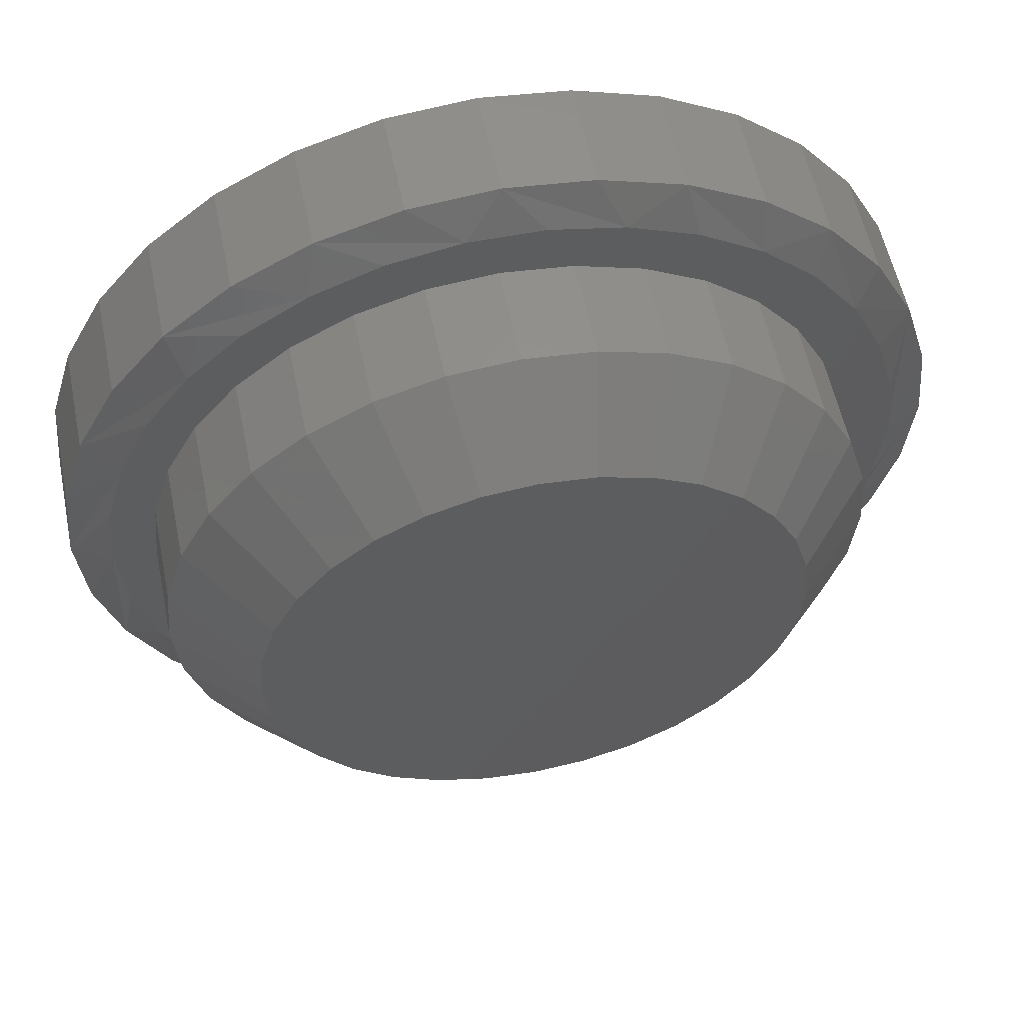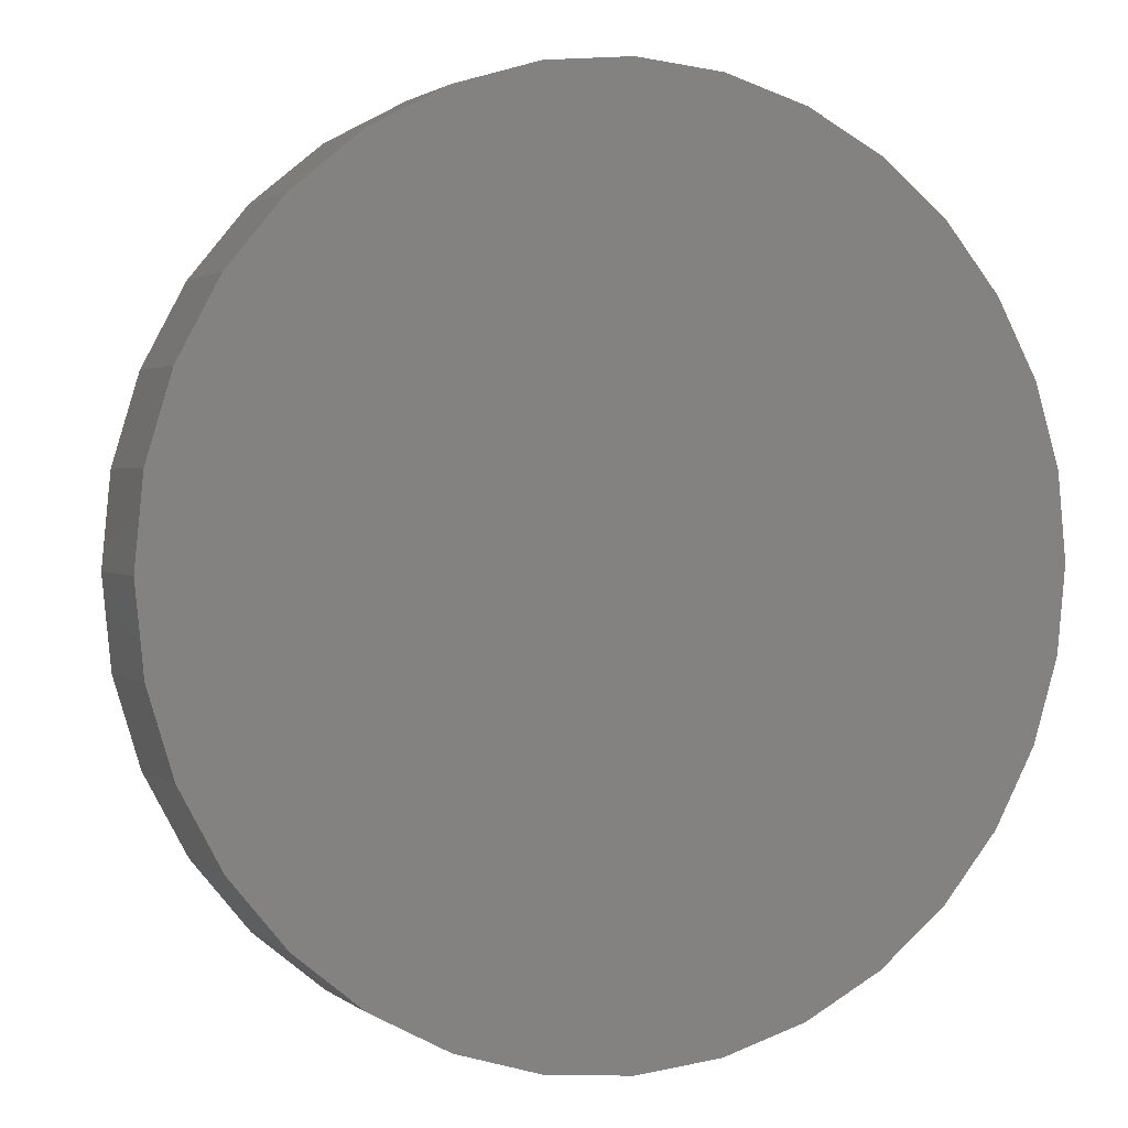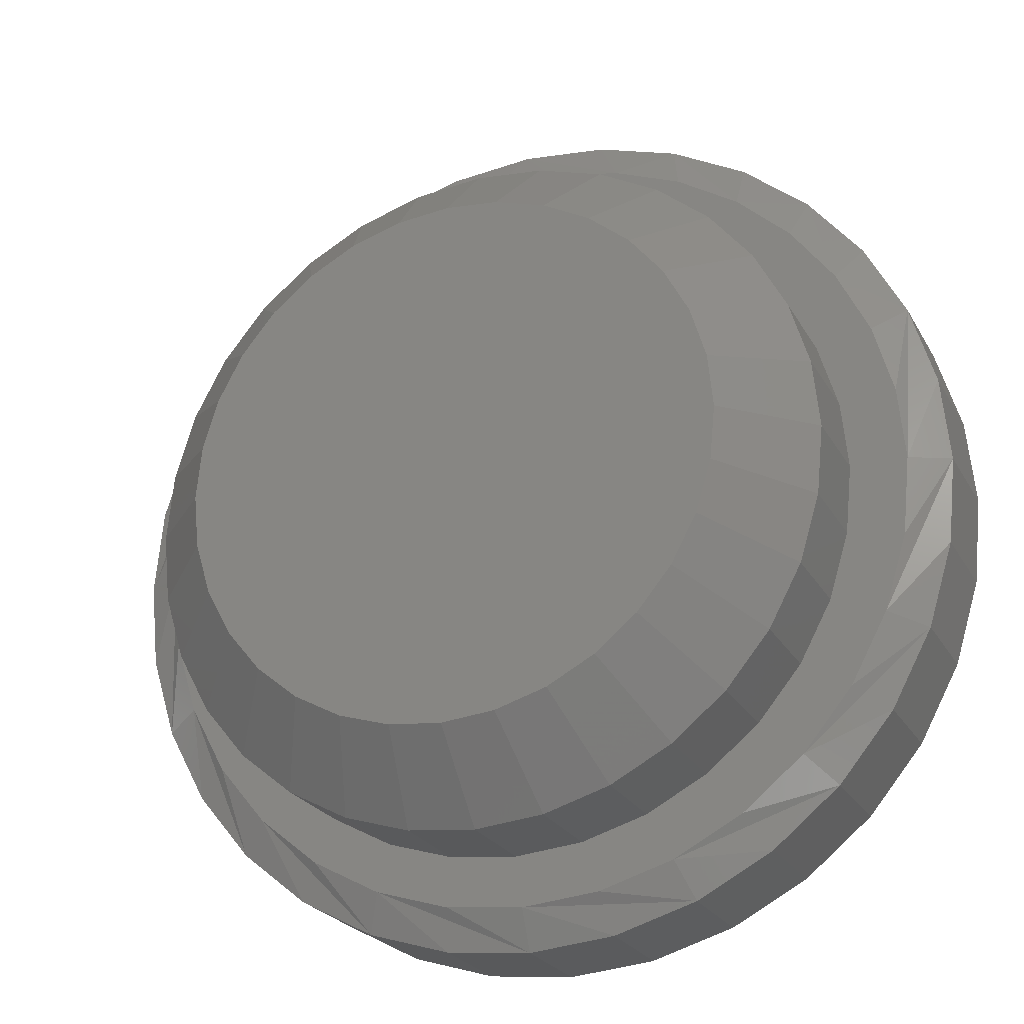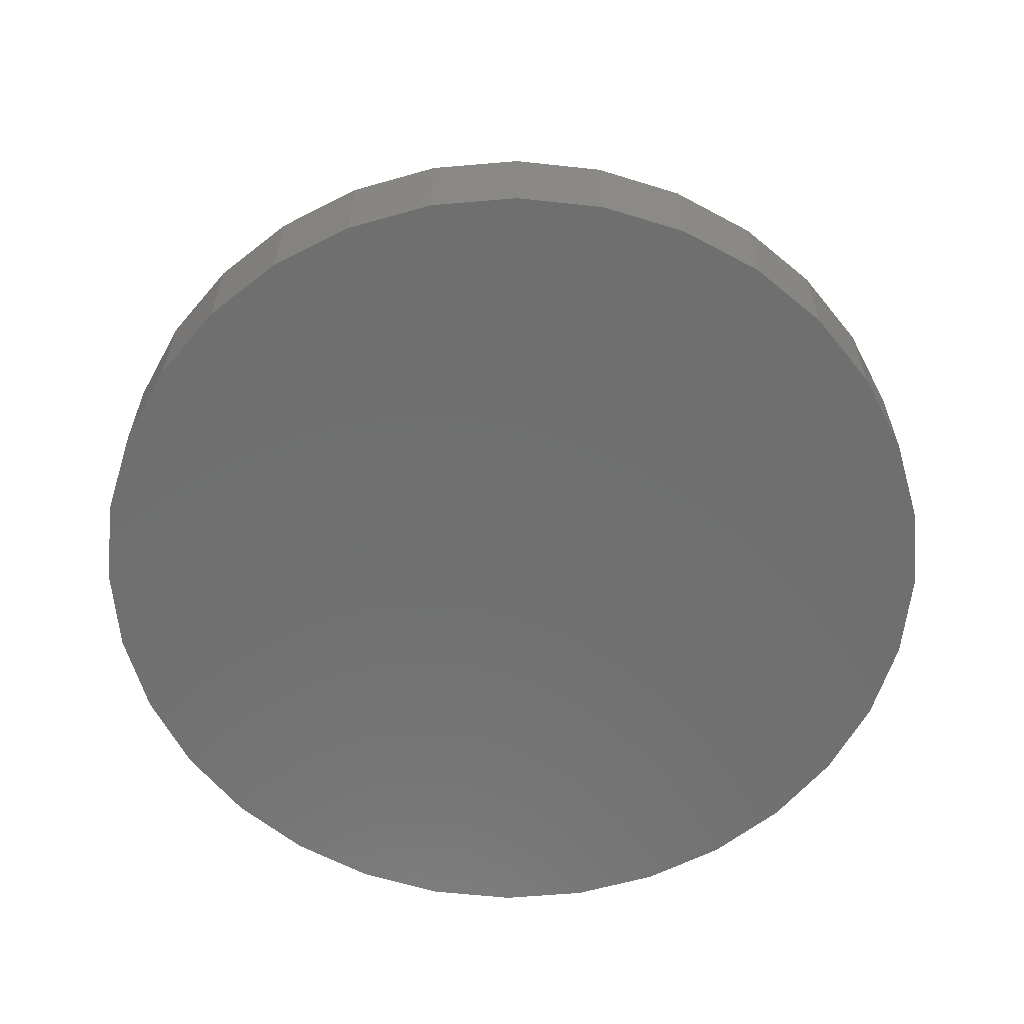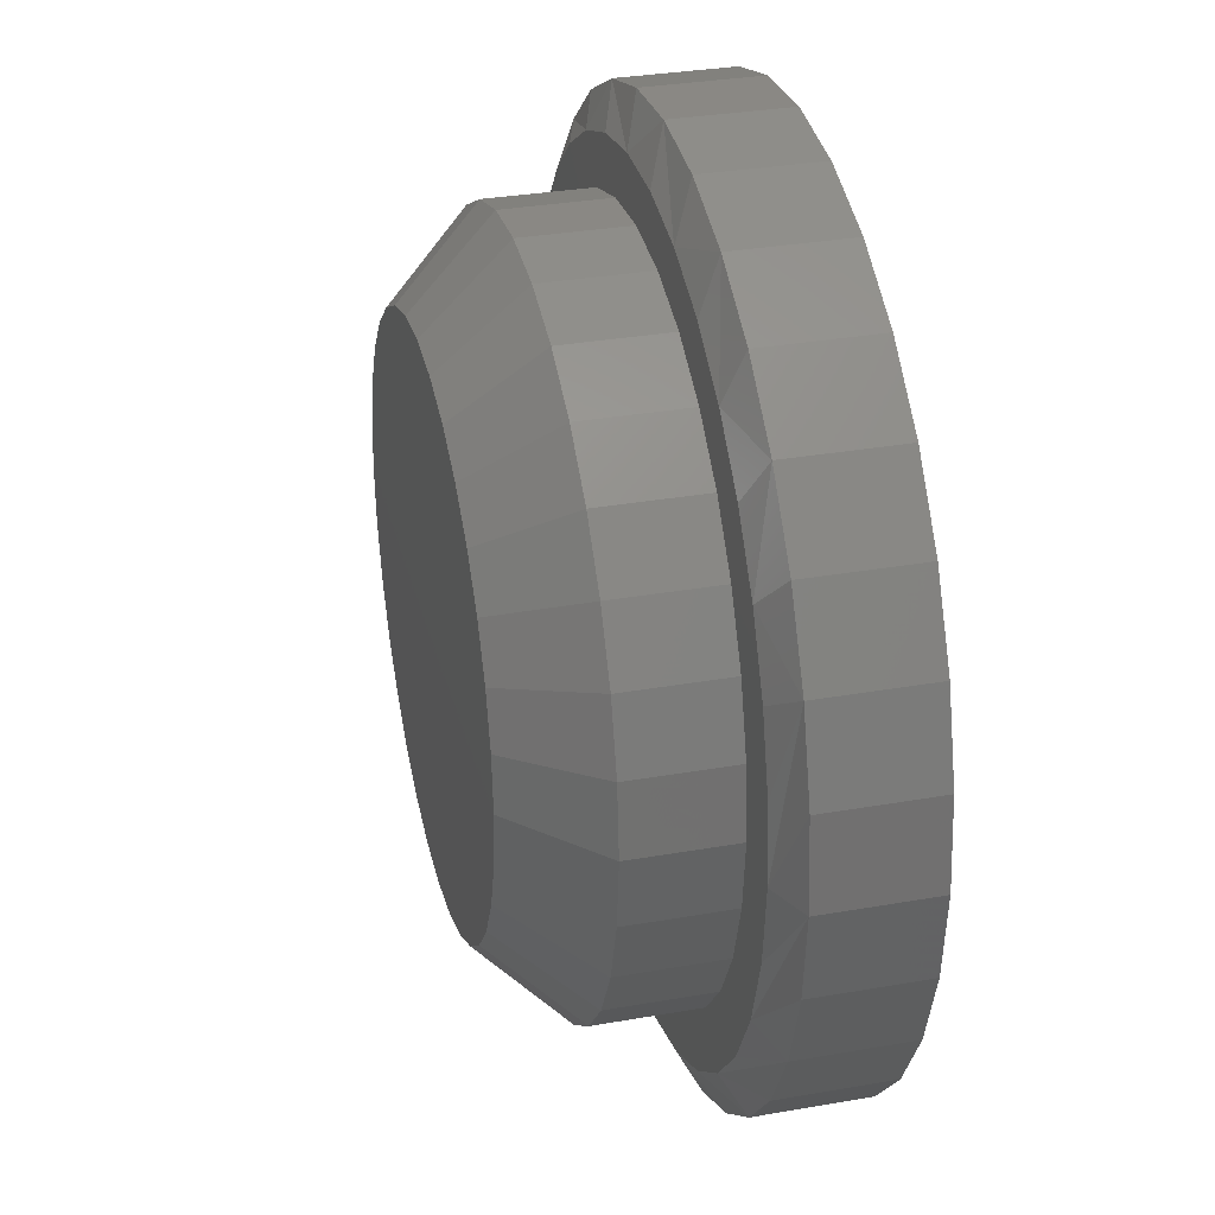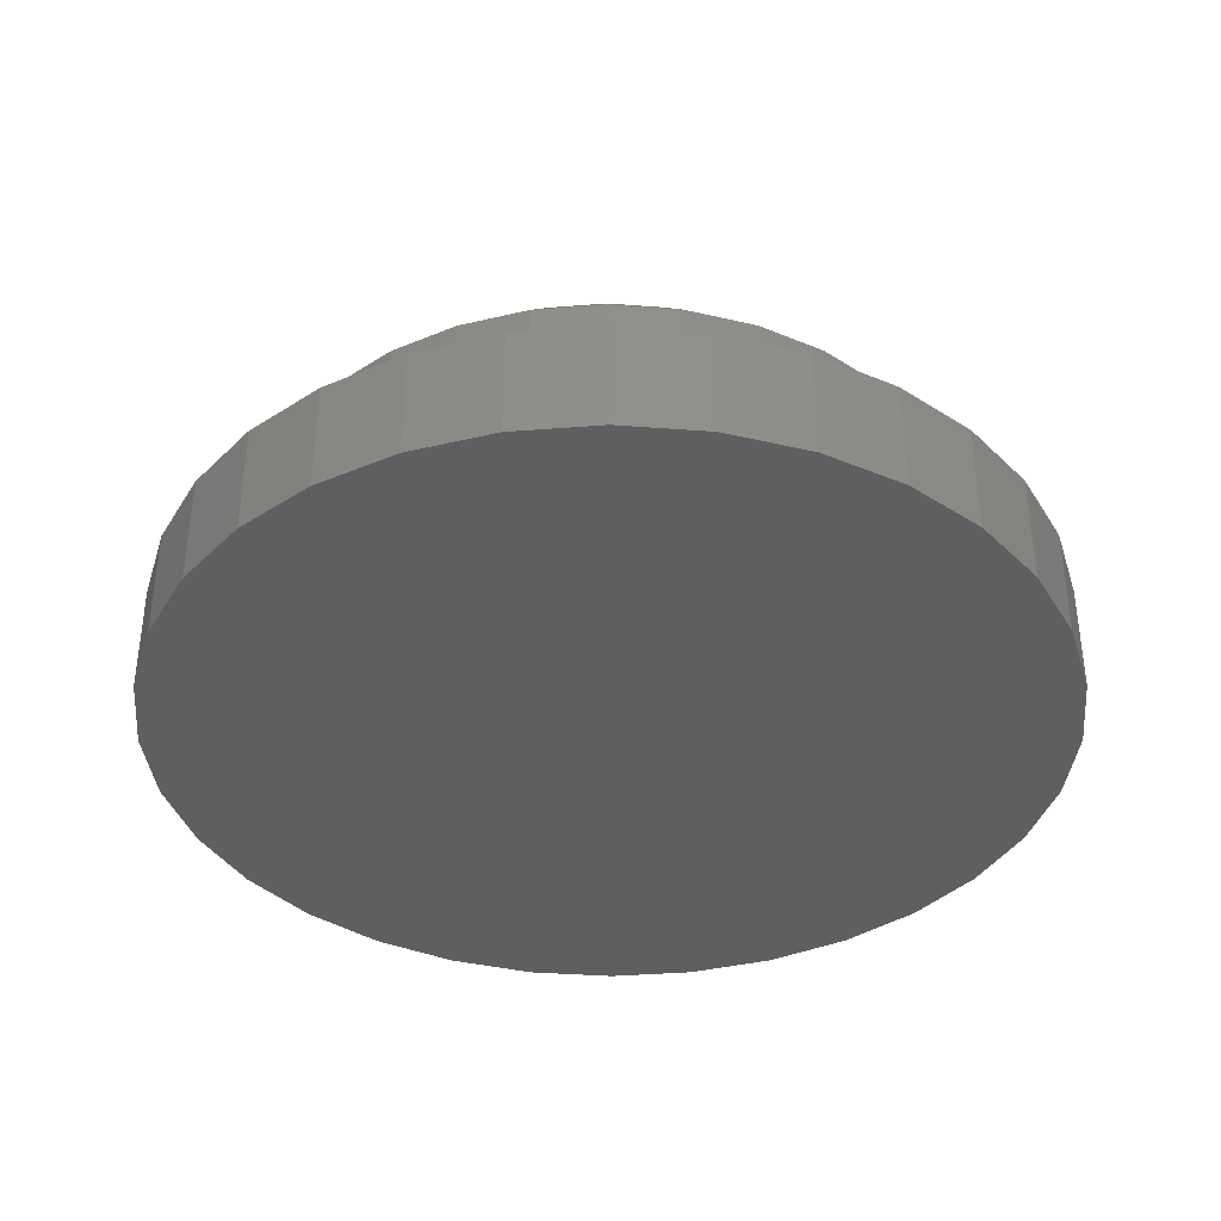
<metadata>
{"format":"stl","ext":"stl","renderer":"f3d","projection":"perspective","resolution":1024,"background":"white","views":[{"elev":56.2,"azim":-11.6,"up":"+Y"},{"elev":1.7,"azim":156.7,"up":"+Y"},{"elev":-23.7,"azim":22.6,"up":"+Y"},{"elev":-61.2,"azim":-56.9,"up":"+Z"},{"elev":32.7,"azim":76.4,"up":"+Y"},{"elev":-37.7,"azim":67.6,"up":"+Z"}]}
</metadata>
<code>
# stl→obj: 193 verts, 382 faces
v 0.002878 0.2763 0.1016
v 0.0944 0.3041 0.1016
v 0.03706 0.3148 0.1016
v -0.02127 0.3148 0.1016
v -0.07862 0.3041 0.1016
v -0.1506 0.2297 0.1016
v -0.1029 0.2553 0.1016
v -0.1826 0.2523 0.1016
v -0.2257 0.213 0.1016
v -0.2269 -0.1535 0.1016
v -0.2549 -0.1756 0.1016
v -0.1925 -0.1954 0.1016
v 0.1488 0.283 0.1016
v 0.05678 0.271 0.1016
v 0.1086 0.2553 0.1016
v 0.1984 0.2523 0.1016
v 0.1564 0.2297 0.1016
v 0.1983 0.1954 0.1016
v 0.2326 0.1535 0.1016
v 0.2767 0.1664 0.1016
v -0.133 0.283 0.1016
v -0.05103 0.271 0.1016
v -0.2842 -0.121 0.1016
v -0.2524 -0.1057 0.1016
v -0.3021 -0.06168 0.1016
v -0.2681 -0.05391 0.1016
v -0.3082 -1.858e-06 0.1016
v -0.2734 3.384e-17 0.1016
v -0.3028 0.05808 0.1016
v -0.2681 0.05391 0.1016
v -0.2869 0.1142 0.1016
v -0.2524 0.1057 0.1016
v -0.2609 0.1664 0.1016
v -0.2269 0.1535 0.1016
v -0.1925 0.1954 0.1016
v -0.1506 -0.2297 0.1016
v -0.2156 -0.2235 0.1016
v -0.1029 -0.2553 0.1016
v -0.1677 -0.2628 0.1016
v -0.05103 -0.271 0.1016
v -0.1131 -0.2921 0.1016
v 0.002878 -0.2763 0.1016
v -0.05377 -0.31 0.1016
v 0.007897 -0.3161 0.1016
v 0.2415 0.213 0.1016
v 0.3027 0.1142 0.1016
v 0.2582 0.1057 0.1016
v 0.3186 0.05809 0.1016
v 0.2739 0.05391 0.1016
v 0.324 -2.936e-17 0.1016
v 0.2792 0 0.1016
v 0.3179 -0.06167 0.1016
v 0.2739 -0.05391 0.1016
v 0.3 -0.121 0.1016
v 0.2582 -0.1057 0.1016
v 0.2707 -0.1756 0.1016
v 0.2326 -0.1535 0.1016
v 0.1983 -0.1954 0.1016
v 0.2314 -0.2235 0.1016
v 0.1564 -0.2297 0.1016
v 0.1835 -0.2628 0.1016
v 0.1086 -0.2553 0.1016
v 0.1289 -0.2921 0.1016
v 0.05678 -0.271 0.1016
v 0.06957 -0.31 0.1016
v 0.3553 0 0
v 0.3553 -3.936e-16 0.08594
v 0.3486 -0.06777 0
v 0.3486 -0.06777 0.08594
v 0.3288 -0.1329 0
v 0.3288 -0.1329 0.08594
v 0.2967 -0.193 0
v 0.2967 -0.193 0.08594
v 0.2535 -0.2456 0
v 0.2535 -0.2456 0.08594
v 0.2009 -0.2888 0
v 0.2009 -0.2888 0.08594
v 0.1408 -0.3209 0
v 0.1408 -0.3209 0.08594
v 0.07566 -0.3407 0
v 0.07566 -0.3407 0.08594
v 0.007895 -0.3474 0
v 0.007895 -0.3474 0.08594
v -0.05987 -0.3407 0
v -0.05987 -0.3407 0.08594
v -0.125 -0.3209 0
v -0.125 -0.3209 0.08594
v -0.1851 -0.2888 0
v -0.1851 -0.2888 0.08594
v -0.2377 -0.2456 0
v -0.2377 -0.2456 0.08594
v -0.2809 -0.193 0
v -0.2809 -0.193 0.08594
v -0.313 -0.1329 0
v -0.313 -0.1329 0.08594
v -0.3328 -0.06777 0
v -0.3328 -0.06777 0.08594
v -0.3395 1.968e-16 0
v -0.3395 1.968e-16 0.08594
v -0.3328 0.06777 0
v -0.3328 0.06777 0.08594
v -0.313 0.1329 0
v -0.313 0.1329 0.08594
v -0.2809 0.193 0
v -0.2809 0.193 0.08594
v -0.2377 0.2456 0
v -0.2377 0.2456 0.08594
v -0.1851 0.2888 0
v -0.1851 0.2888 0.08594
v -0.125 0.3209 0
v -0.125 0.3209 0.08594
v -0.05987 0.3407 0
v -0.05987 0.3407 0.08594
v 0.007895 0.3474 0
v 0.007895 0.3474 0.08594
v 0.07566 0.3407 0
v 0.07566 0.3407 0.08594
v 0.1408 0.3209 0
v 0.1408 0.3209 0.08594
v 0.2009 0.2888 0
v 0.2009 0.2888 0.08594
v 0.2535 0.2456 0
v 0.2535 0.2456 0.08594
v 0.2967 0.193 0
v 0.2967 0.193 0.08594
v 0.3288 0.1329 0
v 0.3288 0.1329 0.08594
v 0.3486 0.06777 0
v 0.3486 0.06777 0.08594
v -0.2734 3.384e-17 0.1797
v -0.2681 0.05391 0.1797
v -0.2524 0.1057 0.1797
v -0.2269 0.1535 0.1797
v -0.1925 0.1954 0.1797
v -0.1506 0.2297 0.1797
v -0.1029 0.2553 0.1797
v -0.05103 0.271 0.1797
v 0.002878 0.2763 0.1797
v 0.05678 0.271 0.1797
v 0.1086 0.2553 0.1797
v 0.1564 0.2297 0.1797
v 0.1983 0.1954 0.1797
v 0.2326 0.1535 0.1797
v 0.2582 0.1057 0.1797
v 0.2739 0.05391 0.1797
v 0.2792 -3.131e-16 0.1797
v 0.2739 -0.05391 0.1797
v 0.2582 -0.1057 0.1797
v 0.2326 -0.1535 0.1797
v 0.1983 -0.1954 0.1797
v 0.1564 -0.2297 0.1797
v 0.1086 -0.2553 0.1797
v 0.05678 -0.271 0.1797
v 0.002878 -0.2763 0.1797
v -0.05103 -0.271 0.1797
v -0.1029 -0.2553 0.1797
v -0.1506 -0.2297 0.1797
v -0.1925 -0.1954 0.1797
v -0.2269 -0.1535 0.1797
v -0.2524 -0.1057 0.1797
v -0.2681 -0.05391 0.1797
v -0.03884 0.2097 0.2422
v 0.04459 0.2097 0.2422
v 0.002878 0.2138 0.2422
v -0.07895 0.1975 0.2422
v 0.0847 0.1975 0.2422
v 0.0847 -0.1975 0.2422
v -0.03884 -0.2097 0.2422
v 0.04459 -0.2097 0.2422
v 0.002878 -0.2138 0.2422
v 0.1217 0.1778 0.2422
v -0.1159 0.1778 0.2422
v 0.1541 0.1512 0.2422
v -0.1483 0.1512 0.2422
v 0.1807 0.1188 0.2422
v -0.1749 0.1188 0.2422
v 0.2004 0.08182 0.2422
v -0.1947 0.08182 0.2422
v 0.2126 0.04171 0.2422
v -0.2068 0.04171 0.2422
v 0.2167 -7.336e-17 0.2422
v -0.2109 -8.976e-17 0.2422
v 0.2126 -0.04171 0.2422
v -0.2068 -0.04171 0.2422
v 0.2004 -0.08182 0.2422
v -0.1947 -0.08182 0.2422
v 0.1807 -0.1188 0.2422
v -0.1749 -0.1188 0.2422
v 0.1541 -0.1512 0.2422
v -0.1483 -0.1512 0.2422
v 0.1217 -0.1778 0.2422
v -0.1159 -0.1778 0.2422
v -0.07895 -0.1975 0.2422
f 1 2 3
f 3 4 1
f 1 4 5
f 6 7 8
f 8 9 6
f 10 11 12
f 1 13 2
f 13 1 14
f 13 14 15
f 13 15 16
f 16 15 17
f 18 19 20
f 21 8 7
f 21 7 22
f 21 22 1
f 21 1 5
f 11 10 23
f 23 10 24
f 23 24 25
f 25 24 26
f 25 26 27
f 27 26 28
f 27 28 29
f 29 28 30
f 29 30 31
f 31 30 32
f 31 32 33
f 33 32 34
f 33 34 9
f 9 34 35
f 9 35 6
f 12 11 36
f 36 11 37
f 36 37 38
f 38 37 39
f 38 39 40
f 40 39 41
f 40 41 42
f 42 41 43
f 42 43 44
f 18 20 17
f 17 20 45
f 17 45 16
f 20 19 46
f 46 19 47
f 46 47 48
f 48 47 49
f 48 49 50
f 50 49 51
f 50 51 52
f 52 51 53
f 52 53 54
f 54 53 55
f 54 55 56
f 56 55 57
f 56 57 58
f 56 58 59
f 59 58 60
f 59 60 61
f 61 60 62
f 61 62 63
f 63 62 64
f 63 64 65
f 65 64 42
f 65 42 44
f 66 67 68
f 68 67 69
f 68 69 70
f 70 69 71
f 70 71 72
f 72 71 73
f 72 73 74
f 74 73 75
f 74 75 76
f 76 75 77
f 76 77 78
f 78 77 79
f 78 79 80
f 80 79 81
f 80 81 82
f 82 81 83
f 82 83 84
f 84 83 85
f 84 85 86
f 86 85 87
f 86 87 88
f 88 87 89
f 88 89 90
f 90 89 91
f 90 91 92
f 92 91 93
f 92 93 94
f 94 93 95
f 94 95 96
f 96 95 97
f 96 97 98
f 98 97 99
f 98 99 100
f 100 99 101
f 100 101 102
f 102 101 103
f 102 103 104
f 104 103 105
f 104 105 106
f 106 105 107
f 106 107 108
f 108 107 109
f 108 109 110
f 110 109 111
f 110 111 112
f 112 111 113
f 112 113 114
f 114 113 115
f 114 115 116
f 116 115 117
f 116 117 118
f 118 117 119
f 118 119 120
f 120 119 121
f 120 121 122
f 122 121 123
f 122 123 124
f 124 123 125
f 124 125 126
f 126 125 127
f 126 127 128
f 128 127 129
f 128 129 66
f 66 129 67
f 125 123 20
f 20 127 125
f 46 127 20
f 121 119 16
f 16 123 121
f 45 123 16
f 117 115 2
f 2 119 117
f 13 119 2
f 113 111 4
f 4 115 113
f 3 115 4
f 109 107 21
f 21 111 109
f 5 111 21
f 105 103 9
f 9 107 105
f 8 107 9
f 31 103 101
f 33 103 31
f 67 129 50
f 45 20 123
f 13 16 119
f 3 2 115
f 5 4 111
f 8 21 107
f 33 9 103
f 99 27 29
f 99 29 31
f 99 31 101
f 46 48 127
f 127 48 50
f 127 50 129
f 54 71 69
f 99 97 27
f 23 95 93
f 37 91 89
f 41 87 85
f 44 83 81
f 63 79 77
f 59 75 73
f 50 52 67
f 67 52 54
f 67 54 69
f 23 25 95
f 95 25 27
f 95 27 97
f 37 11 91
f 91 11 23
f 91 23 93
f 41 39 87
f 87 39 37
f 87 37 89
f 44 43 83
f 83 43 41
f 83 41 85
f 63 65 79
f 79 65 44
f 79 44 81
f 59 61 75
f 75 61 63
f 75 63 77
f 54 56 71
f 71 56 59
f 71 59 73
f 114 116 112
f 82 84 80
f 80 84 86
f 80 86 78
f 78 86 88
f 78 88 76
f 76 88 90
f 76 90 74
f 74 90 92
f 74 92 72
f 72 92 94
f 72 94 70
f 70 94 96
f 70 96 68
f 68 96 98
f 68 98 66
f 66 98 100
f 66 100 128
f 128 100 102
f 128 102 126
f 126 102 104
f 126 104 124
f 124 104 106
f 124 106 122
f 122 106 108
f 122 108 120
f 120 108 110
f 120 110 118
f 118 110 112
f 118 112 116
f 28 130 30
f 30 130 131
f 30 131 32
f 32 131 132
f 32 132 34
f 34 132 133
f 34 133 35
f 35 133 134
f 35 134 6
f 6 134 135
f 6 135 7
f 7 135 136
f 7 136 22
f 22 136 137
f 22 137 1
f 1 137 138
f 1 138 14
f 14 138 139
f 14 139 15
f 15 139 140
f 15 140 17
f 17 140 141
f 17 141 18
f 18 141 142
f 18 142 19
f 19 142 143
f 19 143 47
f 47 143 144
f 47 144 49
f 49 144 145
f 49 145 51
f 51 145 146
f 51 146 53
f 53 146 147
f 53 147 55
f 55 147 148
f 55 148 57
f 57 148 149
f 57 149 58
f 58 149 150
f 58 150 60
f 60 150 151
f 60 151 62
f 62 151 152
f 62 152 64
f 64 152 153
f 64 153 42
f 42 153 154
f 42 154 40
f 40 154 155
f 40 155 38
f 38 155 156
f 38 156 36
f 36 156 157
f 36 157 12
f 12 157 158
f 12 158 10
f 10 158 159
f 10 159 24
f 24 159 160
f 24 160 26
f 26 160 161
f 26 161 28
f 28 161 130
f 162 163 164
f 163 162 165
f 163 165 166
f 167 168 169
f 169 168 170
f 166 165 171
f 171 165 172
f 171 172 173
f 173 172 174
f 173 174 175
f 175 174 176
f 175 176 177
f 177 176 178
f 177 178 179
f 179 178 180
f 179 180 181
f 181 180 182
f 181 182 183
f 183 182 184
f 183 184 185
f 185 184 186
f 185 186 187
f 187 186 188
f 187 188 189
f 189 188 190
f 189 190 191
f 191 190 192
f 191 192 167
f 167 192 193
f 167 193 168
f 170 168 154
f 154 153 170
f 149 189 150
f 150 189 191
f 150 191 151
f 189 149 187
f 187 149 148
f 187 148 185
f 185 148 147
f 185 147 183
f 183 147 146
f 183 146 181
f 188 158 190
f 190 158 157
f 190 157 192
f 158 188 159
f 159 188 186
f 159 186 160
f 160 186 184
f 160 184 161
f 161 184 182
f 161 182 130
f 154 168 155
f 155 168 193
f 155 193 156
f 156 193 192
f 156 192 157
f 170 153 169
f 169 153 152
f 169 152 167
f 167 152 151
f 167 151 191
f 164 163 138
f 138 137 164
f 133 174 134
f 134 174 172
f 134 172 135
f 174 133 176
f 176 133 132
f 176 132 178
f 178 132 131
f 178 131 180
f 180 131 130
f 180 130 182
f 175 142 173
f 173 142 141
f 173 141 171
f 142 175 143
f 143 175 177
f 143 177 144
f 144 177 179
f 144 179 145
f 145 179 181
f 145 181 146
f 138 163 139
f 139 163 166
f 139 166 140
f 140 166 171
f 140 171 141
f 164 137 162
f 162 137 136
f 162 136 165
f 165 136 135
f 165 135 172

</code>
